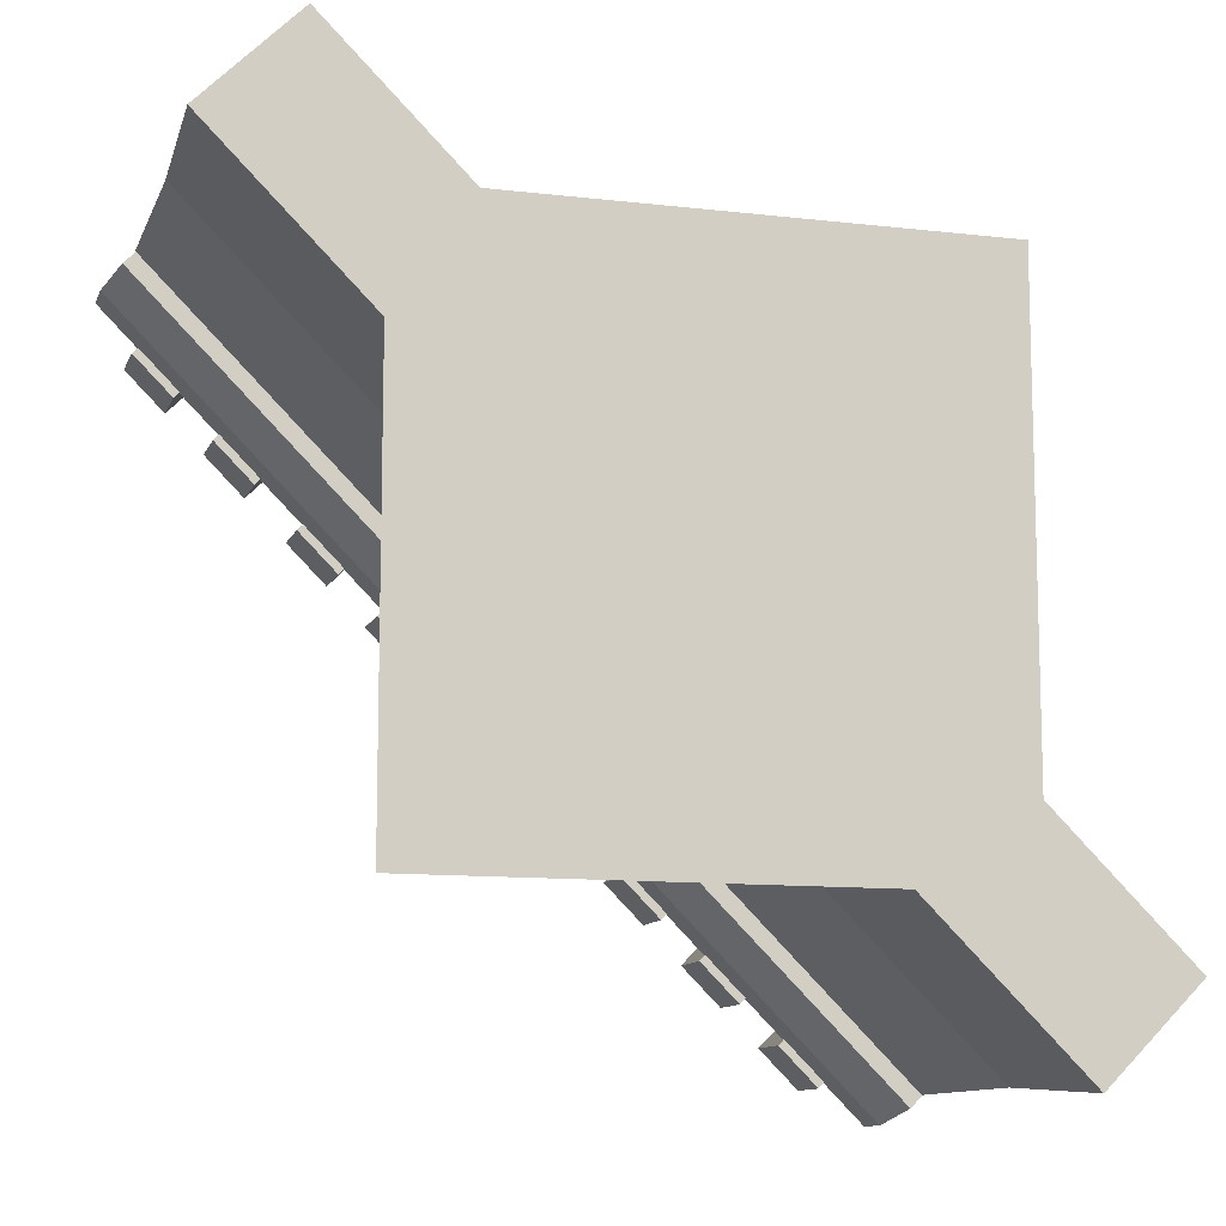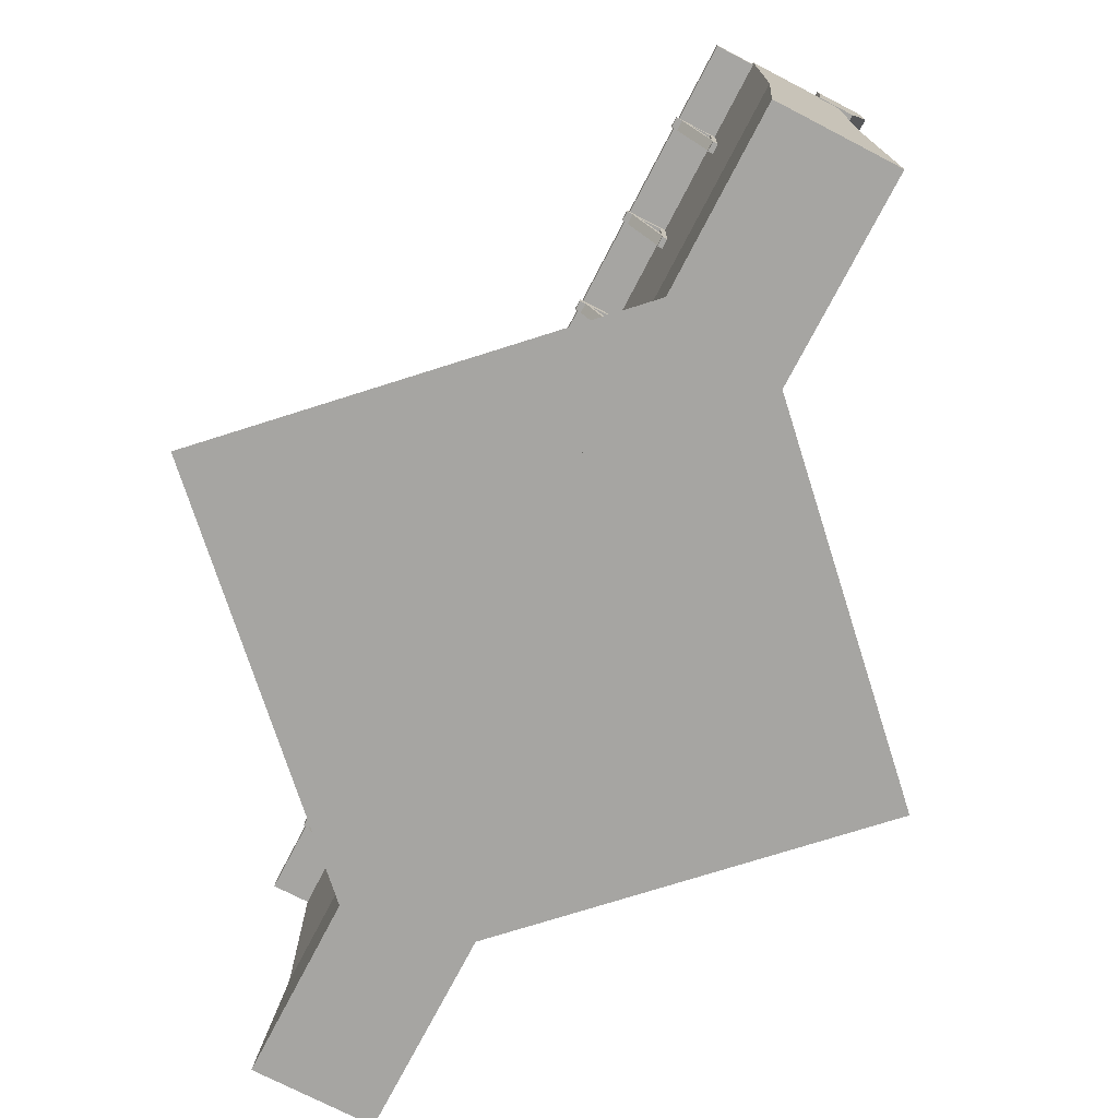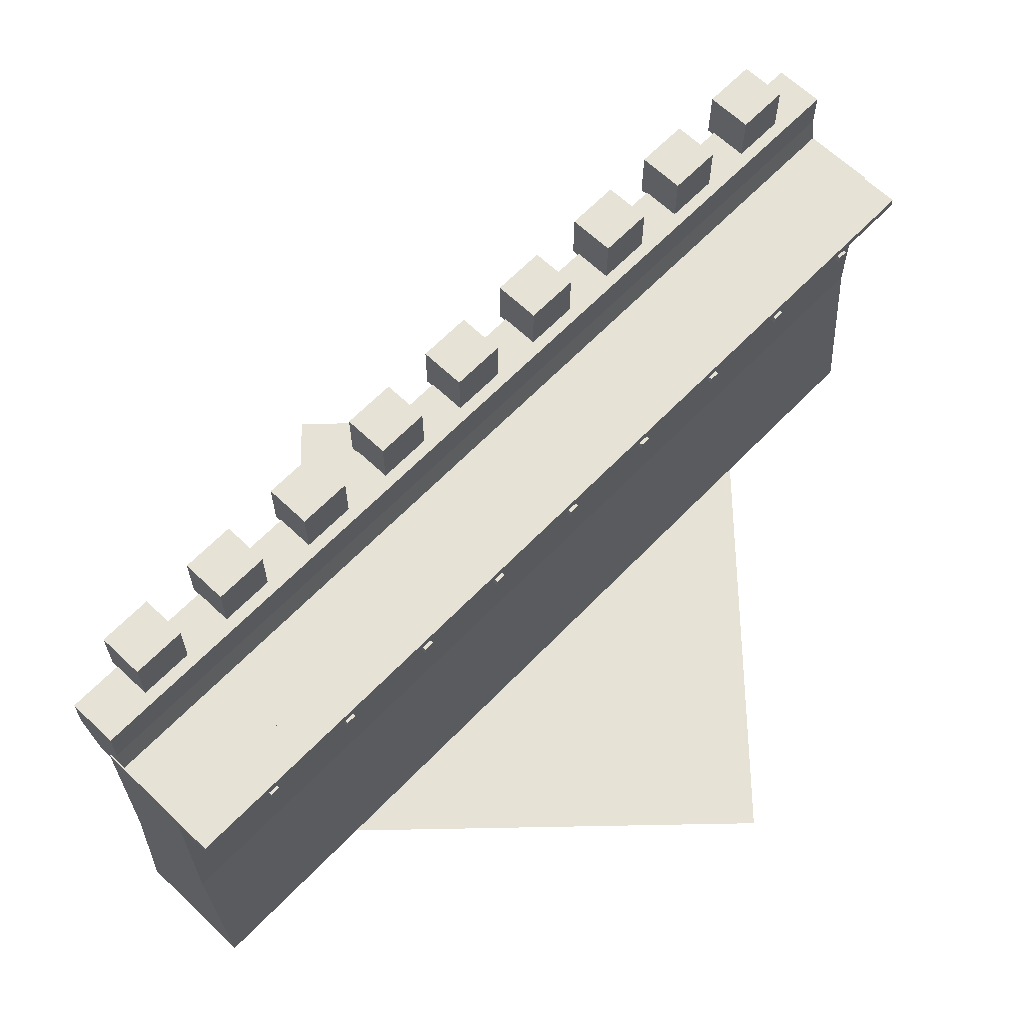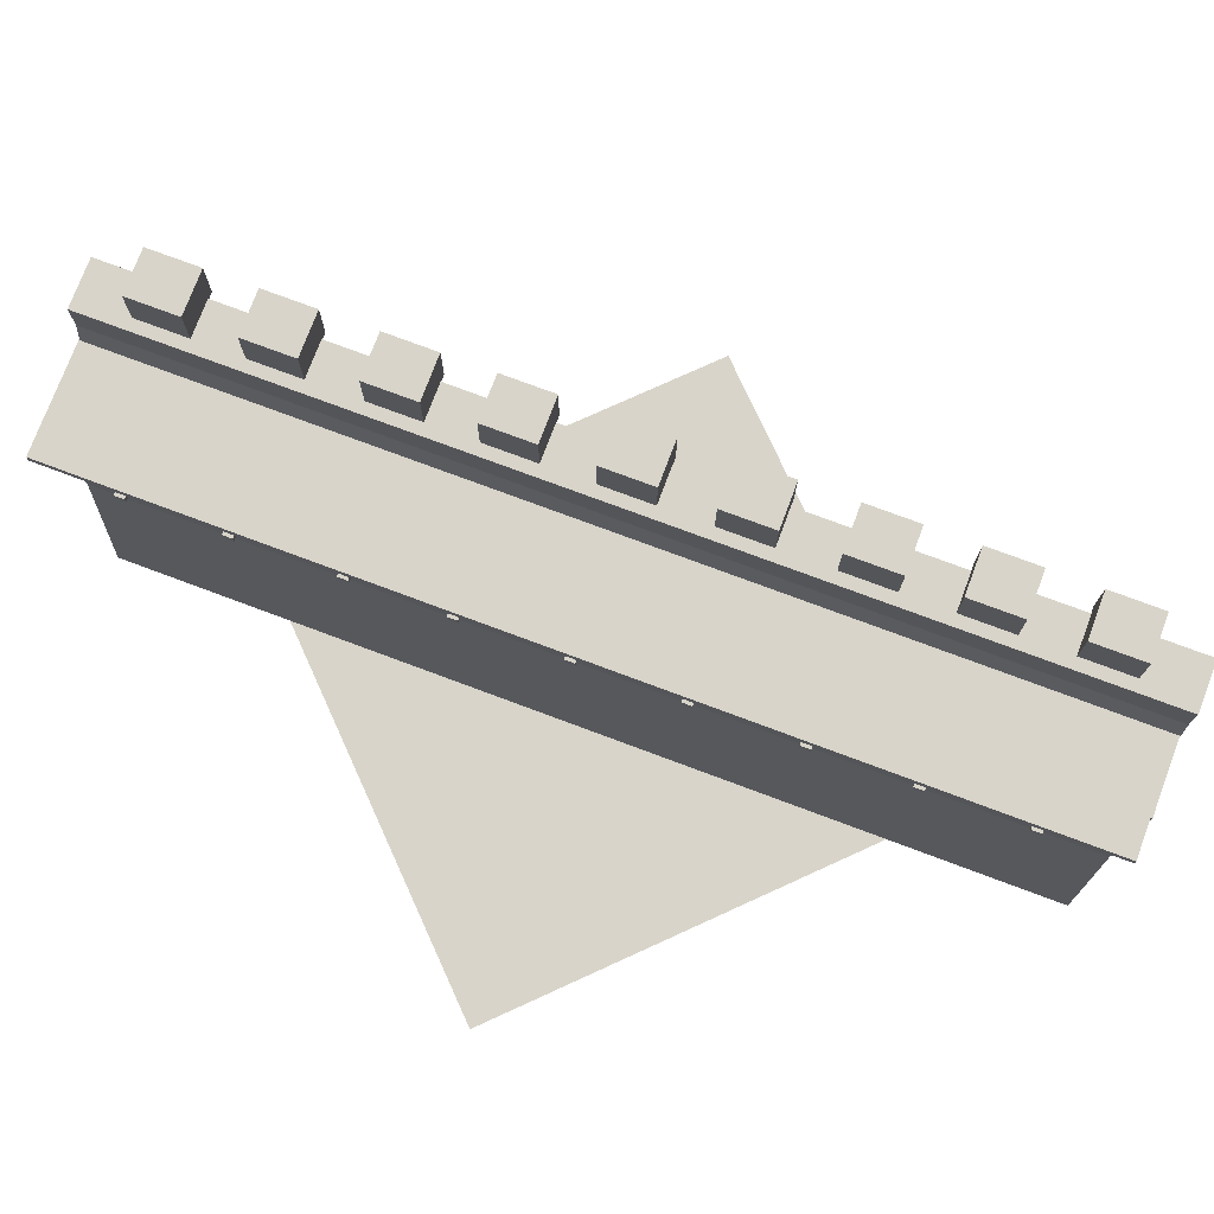
<metadata>
{"format":"obj","ext":"obj","renderer":"f3d","projection":"perspective","resolution":1024,"background":"white","views":[{"elev":-11.1,"azim":-16.2,"up":"+Z"},{"elev":-73.6,"azim":107.6,"up":"+Y"},{"elev":64.0,"azim":-1.1,"up":"+Y"},{"elev":75.6,"azim":65.5,"up":"+Y"}]}
</metadata>
<code>
g
v  25.91 56.78 -19.01
v  30.51 56.78 -14.41
v  25.91 57.99 -19.01
v  30.51 57.99 -14.41
v  24.84 56.78 -17.95
v  29.45 56.78 -13.34
v  24.84 57.99 -17.95
v  29.45 57.99 -13.34
g floor
f 1 3 4
f 4 2 1
f 5 6 8
f 8 7 5
f 1 2 6
f 6 5 1
f 2 4 8
f 8 6 2
f 4 3 7
f 7 8 4
f 3 1 5
f 5 7 3
g
v  3.873 56.78 3.024
v  8.476 56.78 7.626
v  3.873 57.99 3.024
v  8.476 57.99 7.626
v  2.805 56.78 4.093
v  7.407 56.78 8.695
v  2.805 57.99 4.093
v  7.407 57.99 8.695
g floor
f 9 11 12
f 12 10 9
f 13 14 16
f 16 15 13
f 9 10 14
f 14 13 9
f 10 12 16
f 16 14 10
f 12 11 15
f 15 16 12
f 11 9 13
f 13 15 11
g
v  4.431 51.78 3.582
v  4.473 50.37 3.624
v  7.128 56.92 6.279
v  7.902 56.88 7.053
v  3.341 51.78 4.673
v  3.383 50.37 4.714
v  6.038 56.92 7.369
v  6.812 56.88 8.143
g floor
f 17 19 20
f 20 18 17
f 21 22 24
f 24 23 21
f 17 18 22
f 22 21 17
f 18 20 24
f 24 22 18
f 20 19 23
f 23 24 20
f 19 17 21
f 21 23 19
g
v  3.878 49.81 3.029
v  4.581 49.81 3.732
v  3.878 56.82 3.029
v  4.581 56.82 3.732
v  2.788 49.81 4.12
v  3.491 49.81 4.822
v  2.788 56.82 4.12
v  3.491 56.82 4.822
g floor
f 25 27 28
f 28 26 25
f 29 30 32
f 32 31 29
f 25 26 30
f 30 29 25
f 26 28 32
f 32 30 26
f 28 27 31
f 31 32 28
f 27 25 29
f 29 31 27
g
v  -28.7 56.78 35.6
v  -24.1 56.78 40.2
v  -28.7 57.99 35.6
v  -24.1 57.99 40.2
v  -29.77 56.78 36.67
v  -25.17 56.78 41.27
v  -29.77 57.99 36.67
v  -25.17 57.99 41.27
g floor
f 33 35 36
f 36 34 33
f 37 38 40
f 40 39 37
f 33 34 38
f 38 37 33
f 34 36 40
f 40 38 34
f 36 35 39
f 39 40 36
f 35 33 37
f 37 39 35
g
v  -2.526 68.5 -18.8
v  2.281 68.5 -13.99
v  3.029 68.5 -24.35
v  7.836 68.5 -19.55
v  -2.526 76.58 -18.8
v  2.281 76.58 -13.99
v  3.029 76.58 -24.35
v  7.836 76.58 -19.55
g limestone
f 41 43 44
f 44 42 41
f 45 46 48
f 48 47 45
f 41 42 46
f 46 45 41
f 42 44 48
f 48 46 42
f 44 43 47
f 47 48 44
f 43 41 45
f 45 47 43
g
v  -28.14 51.78 36.16
v  -28.1 50.37 36.2
v  -25.45 56.92 38.85
v  -24.67 56.88 39.63
v  -29.23 51.78 37.25
v  -29.19 50.37 37.29
v  -26.54 56.92 39.94
v  -25.76 56.88 40.72
g floor
f 49 51 52
f 52 50 49
f 53 54 56
f 56 55 53
f 49 50 54
f 54 53 49
f 50 52 56
f 56 54 50
f 52 51 55
f 55 56 52
f 51 49 53
f 53 55 51
g
v  -6.639 51.78 14.65
v  -6.598 50.37 14.69
v  -3.943 56.92 17.35
v  -3.169 56.88 18.12
v  -7.73 51.78 15.74
v  -7.688 50.37 15.78
v  -5.033 56.92 18.44
v  -4.259 56.88 19.21
g floor
f 57 59 60
f 60 58 57
f 61 62 64
f 64 63 61
f 57 58 62
f 62 61 57
f 58 60 64
f 64 62 58
f 60 59 63
f 63 64 60
f 59 57 61
f 61 63 59
g
v  -7.197 56.78 14.1
v  -2.595 56.78 18.7
v  -7.197 57.99 14.1
v  -2.595 57.99 18.7
v  -8.266 56.78 15.16
v  -3.664 56.78 19.77
v  -8.266 57.99 15.16
v  -3.664 57.99 19.77
g floor
f 65 67 68
f 68 66 65
f 69 70 72
f 72 71 69
f 65 66 70
f 70 69 65
f 66 68 72
f 72 70 66
f 68 67 71
f 71 72 68
f 67 65 69
f 69 71 67
g
v  -7.192 49.81 14.1
v  -6.49 49.81 14.8
v  -7.192 56.82 14.1
v  -6.49 56.82 14.8
v  -8.283 49.81 15.19
v  -7.58 49.81 15.89
v  -8.283 56.82 15.19
v  -7.58 56.82 15.89
g floor
f 73 75 76
f 76 74 73
f 77 78 80
f 80 79 77
f 73 74 78
f 78 77 73
f 74 76 80
f 80 78 74
f 76 75 79
f 79 80 76
f 75 73 77
f 77 79 75
g
v  15.44 51.78 -7.422
v  15.48 50.37 -7.38
v  18.13 56.92 -4.726
v  18.91 56.88 -3.951
v  14.35 51.78 -6.332
v  14.39 50.37 -6.29
v  17.04 56.92 -3.635
v  17.82 56.88 -2.861
g floor
f 81 83 84
f 84 82 81
f 85 86 88
f 88 87 85
f 81 82 86
f 86 85 81
f 82 84 88
f 88 86 82
f 84 83 87
f 87 88 84
f 83 81 85
f 85 87 83
g
v  14.88 56.78 -7.98
v  19.48 56.78 -3.378
v  14.88 57.99 -7.98
v  19.48 57.99 -3.378
v  13.81 56.78 -6.911
v  18.41 56.78 -2.309
v  13.81 57.99 -6.911
v  18.41 57.99 -2.309
g floor
f 89 91 92
f 92 90 89
f 93 94 96
f 96 95 93
f 89 90 94
f 94 93 89
f 90 92 96
f 96 94 90
f 92 91 95
f 95 96 92
f 91 89 93
f 93 95 91
g
v  14.88 49.81 -7.975
v  15.59 49.81 -7.272
v  14.88 56.82 -7.975
v  15.59 56.82 -7.272
v  13.79 49.81 -6.885
v  14.49 49.81 -6.182
v  13.79 56.82 -6.885
v  14.49 56.82 -6.182
g floor
f 97 99 100
f 100 98 97
f 101 102 104
f 104 103 101
f 97 98 102
f 102 101 97
f 98 100 104
f 104 102 98
f 100 99 103
f 103 104 100
f 99 97 101
f 101 103 99
g
v  -35.01 68.5 13.69
v  -30.2 68.5 18.49
v  -29.46 68.5 8.132
v  -24.65 68.5 12.94
v  -35.01 76.58 13.69
v  -30.2 76.58 18.49
v  -29.46 76.58 8.132
v  -24.65 76.58 12.94
g limestone
f 105 107 108
f 108 106 105
f 109 110 112
f 112 111 109
f 105 106 110
f 110 109 105
f 106 108 112
f 112 110 106
f 108 107 111
f 111 112 108
f 107 105 109
f 109 111 107
g
v  -46.23 68.5 24.9
v  -41.42 68.5 29.71
v  -40.67 68.5 19.35
v  -35.86 68.5 24.15
v  -46.23 76.58 24.9
v  -41.42 76.58 29.71
v  -40.67 76.58 19.35
v  -35.86 76.58 24.15
g limestone
f 113 115 116
f 116 114 113
f 117 118 120
f 120 119 117
f 113 114 118
f 118 117 113
f 114 116 120
f 120 118 114
f 116 115 119
f 119 120 116
f 115 113 117
f 117 119 115
g
v  -24.22 68.5 2.899
v  -19.41 68.5 7.706
v  -18.67 68.5 -2.657
v  -13.86 68.5 2.15
v  -24.22 76.58 2.899
v  -19.41 76.58 7.706
v  -18.67 76.58 -2.657
v  -13.86 76.58 2.15
g limestone
f 121 123 124
f 124 122 121
f 125 126 128
f 128 127 125
f 121 122 126
f 126 125 121
f 122 124 128
f 128 126 122
f 124 123 127
f 127 128 124
f 123 121 125
f 125 127 123
g
v  -57.01 68.5 35.69
v  -52.21 68.5 40.5
v  -51.46 68.5 30.13
v  -46.65 68.5 34.94
v  -57.01 76.58 35.69
v  -52.21 76.58 40.5
v  -51.46 76.58 30.13
v  -46.65 76.58 34.94
g limestone
f 129 131 132
f 132 130 129
f 133 134 136
f 136 135 133
f 129 130 134
f 134 133 129
f 130 132 136
f 136 134 130
f 132 131 135
f 135 136 132
f 131 129 133
f 133 135 131
g
v  -13.4 68.5 -7.925
v  -8.591 68.5 -3.118
v  -7.843 68.5 -13.48
v  -3.036 68.5 -8.673
v  -13.4 76.58 -7.925
v  -8.591 76.58 -3.118
v  -7.843 76.58 -13.48
v  -3.036 76.58 -8.673
g limestone
f 137 139 140
f 140 138 137
f 141 142 144
f 144 143 141
f 137 138 142
f 142 141 137
f 138 140 144
f 144 142 138
f 140 139 143
f 143 144 140
f 139 137 141
f 141 143 139
g
v  26.47 51.78 -18.46
v  26.51 50.37 -18.41
v  29.17 56.92 -15.76
v  29.94 56.88 -14.99
v  25.38 51.78 -17.37
v  25.42 50.37 -17.32
v  28.08 56.92 -14.67
v  28.85 56.88 -13.9
g floor
f 145 147 148
f 148 146 145
f 149 150 152
f 152 151 149
f 145 146 150
f 150 149 145
f 146 148 152
f 152 150 146
f 148 147 151
f 151 152 148
f 147 145 149
f 149 151 147
g
v  25.92 49.81 -19.01
v  26.62 49.81 -18.31
v  25.92 56.82 -19.01
v  26.62 56.82 -18.31
v  24.83 49.81 -17.92
v  25.53 49.81 -17.22
v  24.83 56.82 -17.92
v  25.53 56.82 -17.22
g floor
f 153 155 156
f 156 154 153
f 157 158 160
f 160 159 157
f 153 154 158
f 158 157 153
f 154 156 160
f 160 158 154
f 156 155 159
f 159 160 156
f 155 153 157
f 157 159 155
g
v  36.94 51.78 -28.92
v  36.98 50.37 -28.88
v  39.63 56.92 -26.23
v  40.41 56.88 -25.45
v  35.85 51.78 -27.83
v  35.89 50.37 -27.79
v  38.54 56.92 -25.14
v  39.32 56.88 -24.36
g floor
f 161 163 164
f 164 162 161
f 165 166 168
f 168 167 165
f 161 162 166
f 166 165 161
f 162 164 168
f 168 166 162
f 164 163 167
f 167 168 164
f 163 161 165
f 165 167 163
g
v  36.38 56.78 -29.48
v  40.98 56.78 -24.88
v  36.38 57.99 -29.48
v  40.98 57.99 -24.88
v  35.31 56.78 -28.41
v  39.91 56.78 -23.81
v  35.31 57.99 -28.41
v  39.91 57.99 -23.81
g floor
f 169 171 172
f 172 170 169
f 173 174 176
f 176 175 173
f 169 170 174
f 174 173 169
f 170 172 176
f 176 174 170
f 172 171 175
f 175 176 172
f 171 169 173
f 173 175 171
g
v  36.39 49.81 -29.48
v  37.09 49.81 -28.78
v  36.39 56.82 -29.48
v  37.09 56.82 -28.78
v  35.3 49.81 -28.39
v  36 49.81 -27.68
v  35.3 56.82 -28.39
v  36 56.82 -27.68
g floor
f 177 179 180
f 180 178 177
f 181 182 184
f 184 183 181
f 177 178 182
f 182 181 177
f 178 180 184
f 184 182 178
f 180 179 183
f 183 184 180
f 179 177 181
f 181 183 179
g
v  -17.11 51.78 25.12
v  -17.07 50.37 25.16
v  -14.41 56.92 27.82
v  -13.64 56.88 28.59
v  -18.2 51.78 26.21
v  -18.16 50.37 26.25
v  -15.5 56.92 28.91
v  -14.73 56.88 29.68
g floor
f 185 187 188
f 188 186 185
f 189 190 192
f 192 191 189
f 185 186 190
f 190 189 185
f 186 188 192
f 192 190 186
f 188 187 191
f 191 192 188
f 187 185 189
f 189 191 187
g
v  -17.66 49.81 24.57
v  -16.96 49.81 25.27
v  -17.66 56.82 24.57
v  -16.96 56.82 25.27
v  -18.75 49.81 25.66
v  -18.05 49.81 26.36
v  -18.75 56.82 25.66
v  -18.05 56.82 26.36
g floor
f 193 195 196
f 196 194 193
f 197 198 200
f 200 199 197
f 193 194 198
f 198 197 193
f 194 196 200
f 200 198 194
f 196 195 199
f 199 200 196
f 195 193 197
f 197 199 195
g
v  -17.67 56.78 24.56
v  -13.06 56.78 29.17
v  -17.67 57.99 24.56
v  -13.06 57.99 29.17
v  -18.73 56.78 25.63
v  -14.13 56.78 30.23
v  -18.73 57.99 25.63
v  -14.13 57.99 30.23
g floor
f 201 203 204
f 204 202 201
f 205 206 208
f 208 207 205
f 201 202 206
f 206 205 201
f 202 204 208
f 208 206 202
f 204 203 207
f 207 208 204
f 203 201 205
f 205 207 203
g
v  -38.61 51.78 46.62
v  -38.57 50.37 46.67
v  -35.91 56.92 49.32
v  -35.14 56.88 50.09
v  -39.7 51.78 47.71
v  -39.66 50.37 47.76
v  -37 56.92 50.41
v  -36.23 56.88 51.18
g floor
f 209 211 212
f 212 210 209
f 213 214 216
f 216 215 213
f 209 210 214
f 214 213 209
f 210 212 216
f 216 214 210
f 212 211 215
f 215 216 212
f 211 209 213
f 213 215 211
g
v  -39.17 56.78 46.07
v  -34.57 56.78 50.67
v  -39.17 57.99 46.07
v  -34.57 57.99 50.67
v  -40.24 56.78 47.14
v  -35.64 56.78 51.74
v  -40.24 57.99 47.14
v  -35.64 57.99 51.74
g floor
f 217 219 220
f 220 218 217
f 221 222 224
f 224 223 221
f 217 218 222
f 222 221 217
f 218 220 224
f 224 222 218
f 220 219 223
f 223 224 220
f 219 217 221
f 221 223 219
g
v  -39.16 49.81 46.07
v  -38.46 49.81 46.77
v  -39.16 56.82 46.07
v  -38.46 56.82 46.77
v  -40.25 49.81 47.16
v  -39.55 49.81 47.86
v  -40.25 56.82 47.16
v  -39.55 56.82 47.86
g floor
f 225 227 228
f 228 226 225
f 229 230 232
f 232 231 229
f 225 226 230
f 230 229 225
f 226 228 232
f 232 230 226
f 228 227 231
f 231 232 228
f 227 225 229
f 229 231 227
g
v  -28.7 49.81 35.6
v  -27.99 49.81 36.31
v  -28.7 56.82 35.6
v  -27.99 56.82 36.31
v  -29.79 49.81 36.69
v  -29.08 49.81 37.4
v  -29.79 56.82 36.69
v  -29.08 56.82 37.4
g floor
f 233 235 236
f 236 234 233
f 237 238 240
f 240 239 237
f 233 234 238
f 238 237 233
f 234 236 240
f 240 238 234
f 236 235 239
f 239 240 236
f 235 233 237
f 237 239 235
g
v  47.17 56.78 -40.27
v  51.77 56.78 -35.67
v  47.17 57.99 -40.27
v  51.77 57.99 -35.67
v  46.1 56.78 -39.2
v  50.7 56.78 -34.6
v  46.1 57.99 -39.2
v  50.7 57.99 -34.6
g floor
f 241 243 244
f 244 242 241
f 245 246 248
f 248 247 245
f 241 242 246
f 246 245 241
f 242 244 248
f 248 246 242
f 244 243 247
f 247 248 244
f 243 241 245
f 245 247 243
g
v  47.73 51.78 -39.72
v  47.77 50.37 -39.67
v  50.43 56.92 -37.02
v  51.2 56.88 -36.24
v  46.64 51.78 -38.62
v  46.68 50.37 -38.58
v  49.33 56.92 -35.93
v  50.11 56.88 -35.15
g floor
f 249 251 252
f 252 250 249
f 253 254 256
f 256 255 253
f 249 250 254
f 254 253 249
f 250 252 256
f 256 254 250
f 252 251 255
f 255 256 252
f 251 249 253
f 253 255 251
g
v  -38 0 38.01
v  -19 0 38.01
v  0.002121 0 38.01
v  19 0 38.01
v  38 0 38.01
v  -38 0 19.01
v  -19 0 19.01
v  0.002121 0 19.01
v  19 0 19.01
v  38 0 19.01
v  -38 0 0.009645
v  -19 0 0.009645
v  0.002121 0 0.009645
v  19 0 0.009645
v  38 0 0.009645
v  -38 0 -18.99
v  -19 0 -18.99
v  0.002121 0 -18.99
v  19 0 -18.99
v  38 0 -18.99
v  -38 0 -37.99
v  -19 0 -37.99
v  0.002121 0 -37.99
v  19 0 -37.99
v  38 0 -37.99
g grass
f 262 257 263
f 258 263 257
f 263 258 264
f 259 264 258
f 264 259 265
f 260 265 259
f 265 260 266
f 261 266 260
f 267 262 268
f 263 268 262
f 268 263 269
f 264 269 263
f 269 264 270
f 265 270 264
f 270 265 271
f 266 271 265
f 272 267 273
f 268 273 267
f 273 268 274
f 269 274 268
f 274 269 275
f 270 275 269
f 275 270 276
f 271 276 270
f 277 272 278
f 273 278 272
f 278 273 279
f 274 279 273
f 279 274 280
f 275 280 274
f 280 275 281
f 276 281 275
g
v  -48.66 57.97 55.56
v  -44.4 57.97 59.83
v  55.39 57.97 -48.48
v  59.65 57.97 -44.22
v  -48.66 59.42 55.56
v  -44.4 59.42 59.83
v  55.39 59.42 -48.48
v  59.65 59.42 -44.22
g floor
f 282 284 285
f 285 283 282
f 286 287 289
f 289 288 286
f 282 283 287
f 287 286 282
f 283 285 289
f 289 287 283
f 285 284 288
f 288 289 285
f 284 282 286
f 286 288 284
g
v  8.688 68.5 -30.01
v  13.5 68.5 -25.2
v  14.24 68.5 -35.57
v  19.05 68.5 -30.76
v  8.688 76.58 -30.01
v  13.5 76.58 -25.2
v  14.24 76.58 -35.57
v  19.05 76.58 -30.76
g limestone
f 290 292 293
f 293 291 290
f 294 295 297
f 297 296 294
f 290 291 295
f 295 294 290
f 291 293 297
f 297 295 291
f 293 292 296
f 296 297 293
f 292 290 294
f 294 296 292
g
v  47.18 49.81 -40.27
v  47.88 49.81 -39.57
v  47.18 56.82 -40.27
v  47.88 56.82 -39.57
v  46.09 49.81 -39.18
v  46.79 49.81 -38.48
v  46.09 56.82 -39.18
v  46.79 56.82 -38.48
g floor
f 298 300 301
f 301 299 298
f 302 303 305
f 305 304 302
f 298 299 303
f 303 302 298
f 299 301 305
f 305 303 299
f 301 300 304
f 304 305 301
f 300 298 302
f 302 304 300
g
v  19.48 68.5 -40.8
v  24.28 68.5 -35.99
v  25.03 68.5 -46.36
v  29.84 68.5 -41.55
v  19.48 76.58 -40.8
v  24.28 76.58 -35.99
v  25.03 76.58 -46.36
v  29.84 76.58 -41.55
g limestone
f 306 308 309
f 309 307 306
f 310 311 313
f 313 312 310
f 306 307 311
f 311 310 306
f 307 309 313
f 313 311 307
f 309 308 312
f 312 313 309
f 308 306 310
f 310 312 308
g
v  -59.81 57.57 44.18
v  -55.92 57.57 48.08
v  44.38 57.57 -60.01
v  48.27 57.57 -56.11
v  -61.85 68.97 42.14
v  -56.6 68.97 47.4
v  42.34 68.97 -62.05
v  47.59 68.97 -56.79
v  -61.85 63.27 42.14
v  -56.6 63.27 47.4
v  47.59 63.27 -56.79
v  42.34 63.27 -62.05
g limestone
f 314 316 317
f 317 315 314
f 318 319 321
f 321 320 318
f 314 315 323
f 323 322 314
f 322 323 319
f 319 318 322
f 315 317 324
f 324 323 315
f 323 324 321
f 321 319 323
f 317 316 325
f 325 324 317
f 324 325 320
f 320 321 324
f 316 314 322
f 322 325 316
f 325 322 318
f 318 320 325
g
v  -59.94 4e-06 44.27
v  -46.84 4e-06 57.37
v  44.28 4e-06 -59.95
v  57.38 4e-06 -46.85
v  -58.26 59.38 45.95
v  -48.51 59.38 55.69
v  45.95 59.38 -58.27
v  55.7 59.38 -48.52
v  -58.26 29.69 45.95
v  -48.51 29.69 55.69
v  55.7 29.69 -48.52
v  45.95 29.69 -58.27
g limestone
f 326 328 329
f 329 327 326
f 330 331 333
f 333 332 330
f 326 327 335
f 335 334 326
f 334 335 331
f 331 330 334
f 327 329 336
f 336 335 327
f 335 336 333
f 333 331 335
f 329 328 337
f 337 336 329
f 336 337 332
f 332 333 336
f 328 326 334
f 334 337 328
f 337 334 330
f 330 332 337
g
v  30.3 68.5 -51.62
v  35.11 68.5 -46.82
v  35.86 68.5 -57.18
v  40.66 68.5 -52.37
v  30.3 76.58 -51.62
v  35.11 76.58 -46.82
v  35.86 76.58 -57.18
v  40.66 76.58 -52.37
g limestone
f 338 340 341
f 341 339 338
f 342 343 345
f 345 344 342
f 338 339 343
f 343 342 338
f 339 341 345
f 345 343 339
f 341 340 344
f 344 345 341
f 340 338 342
f 342 344 340
g

</code>
